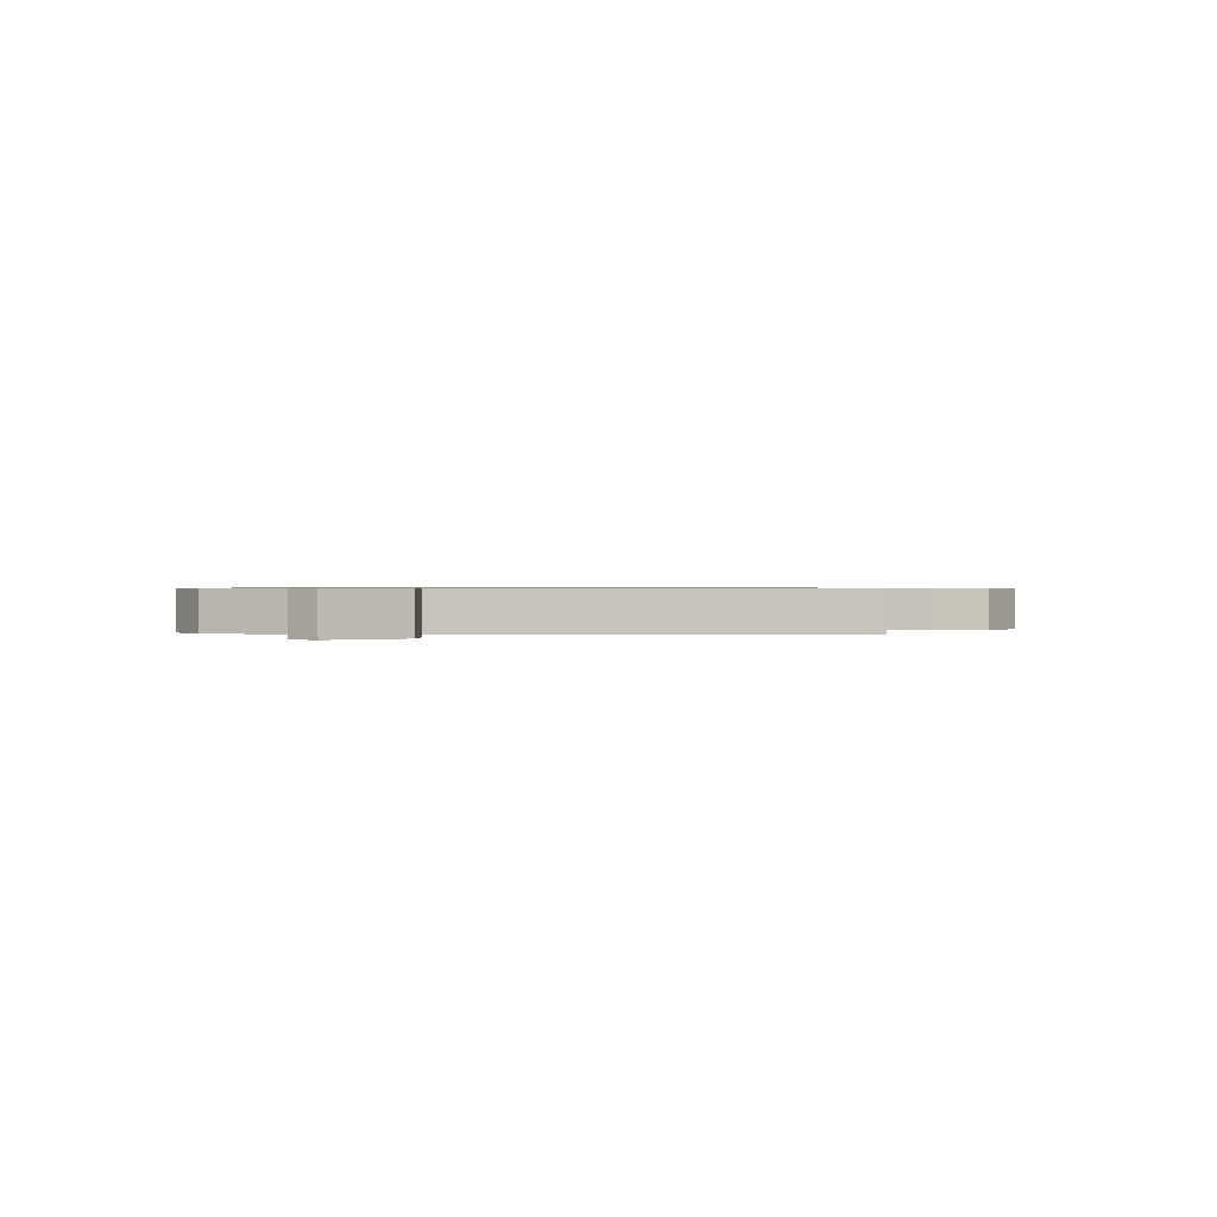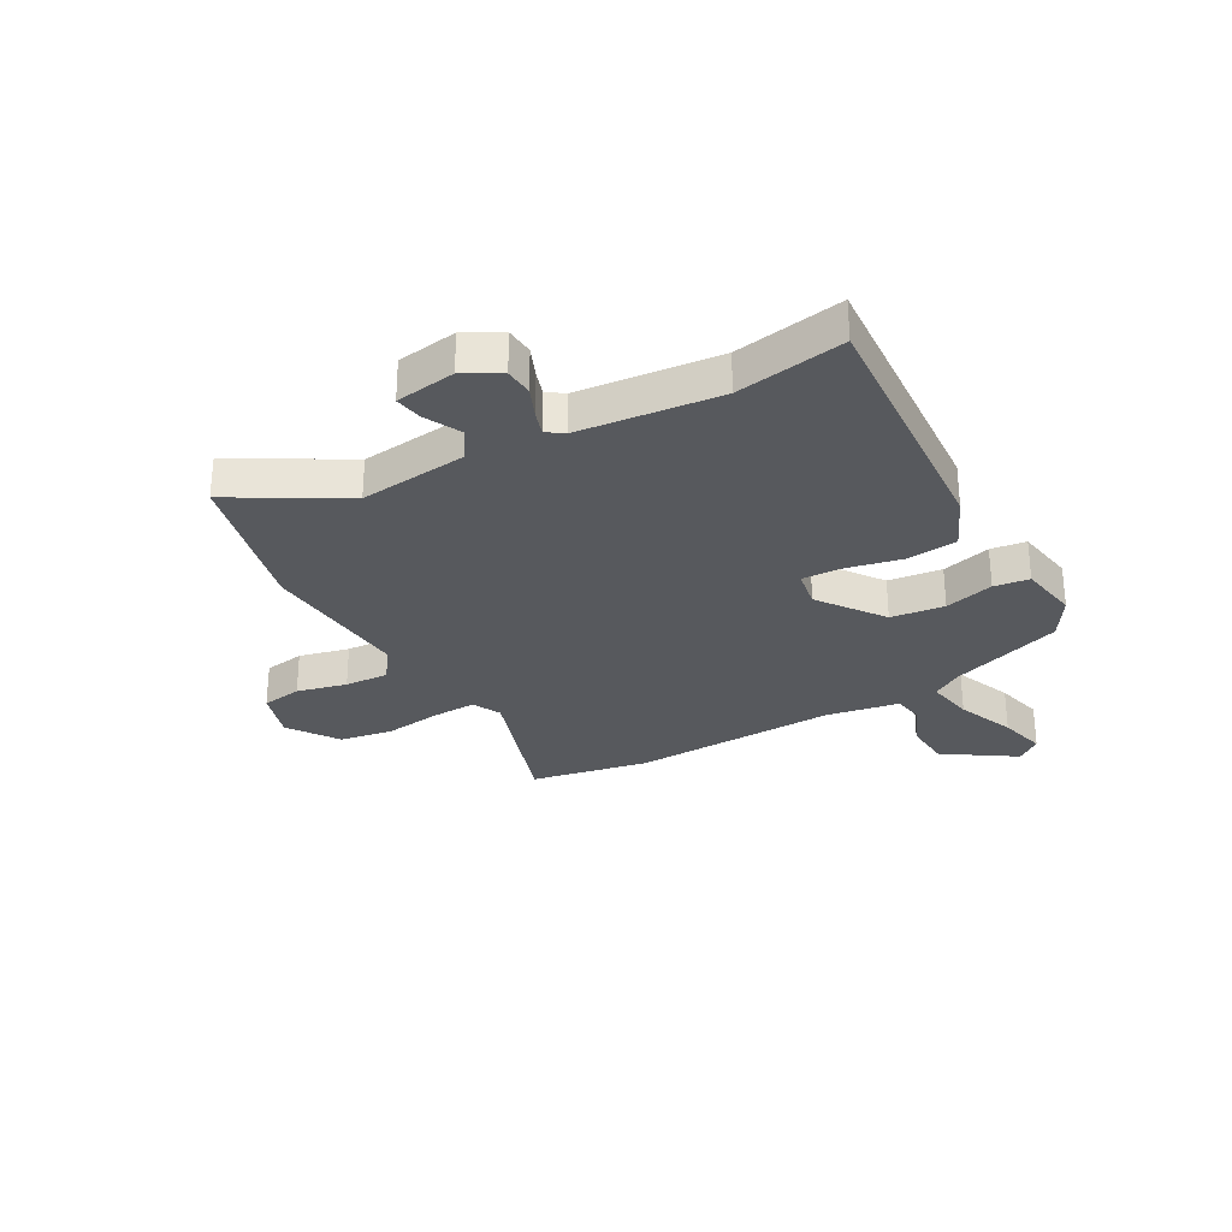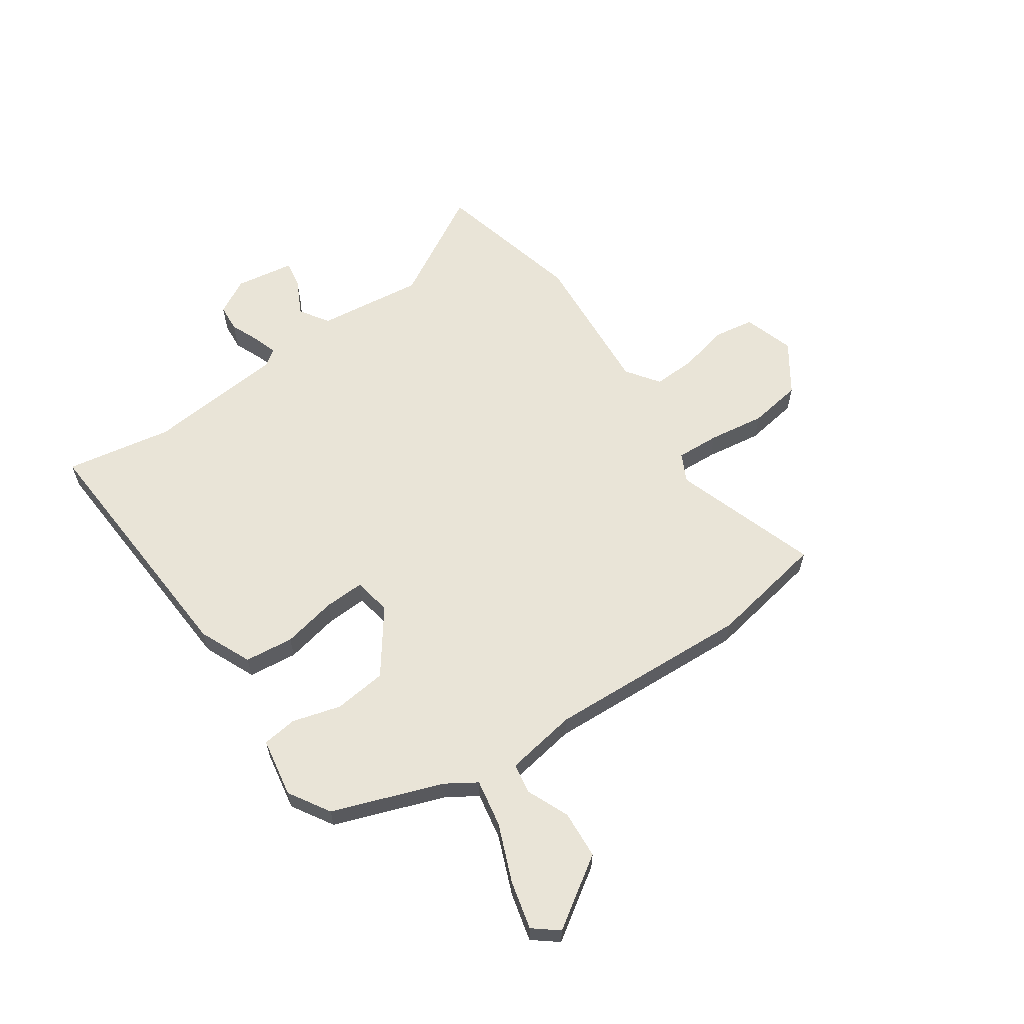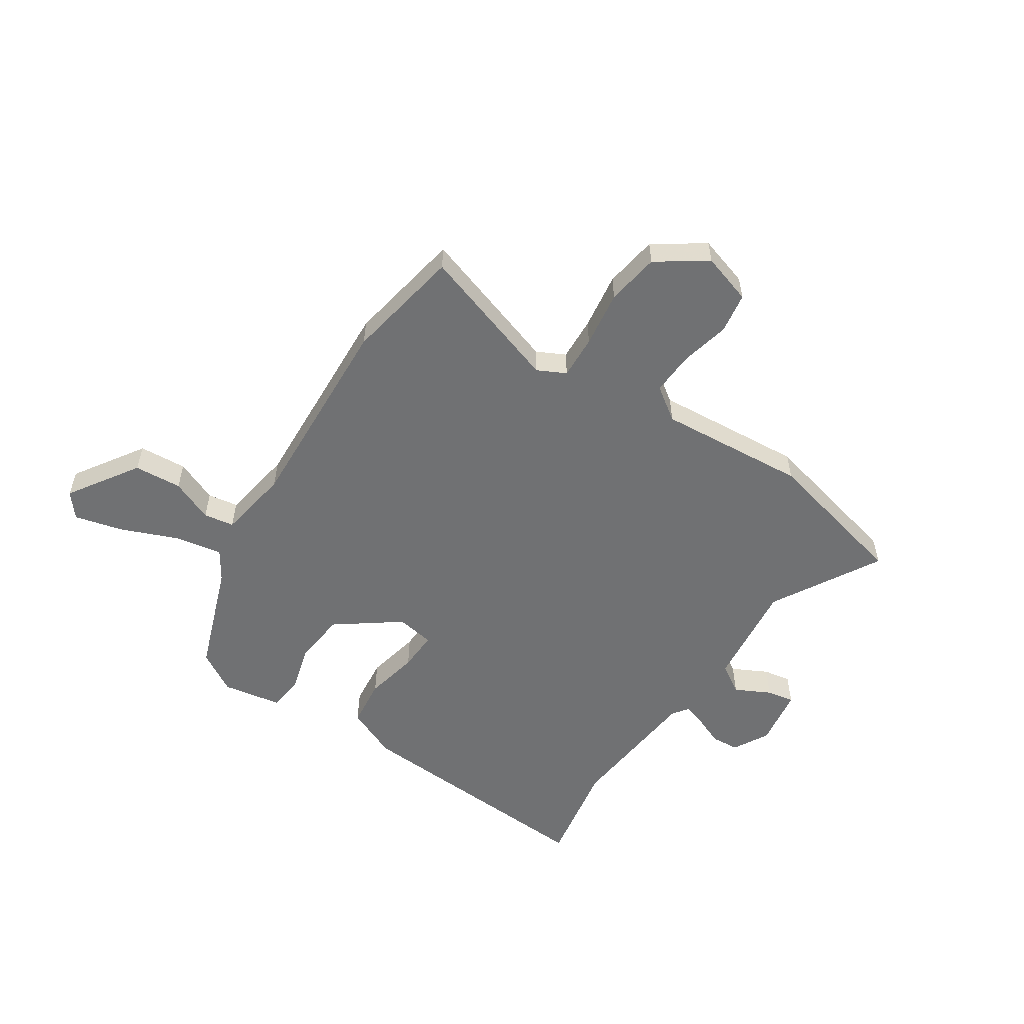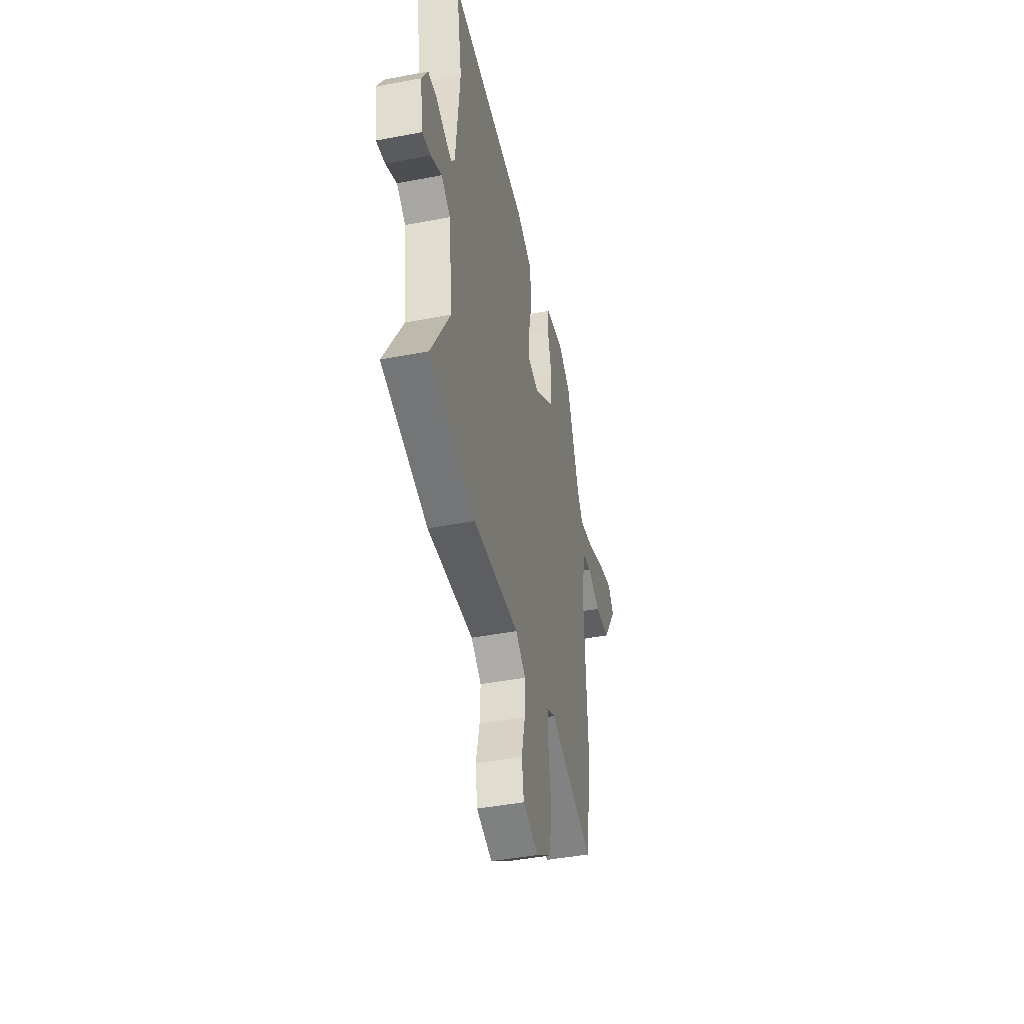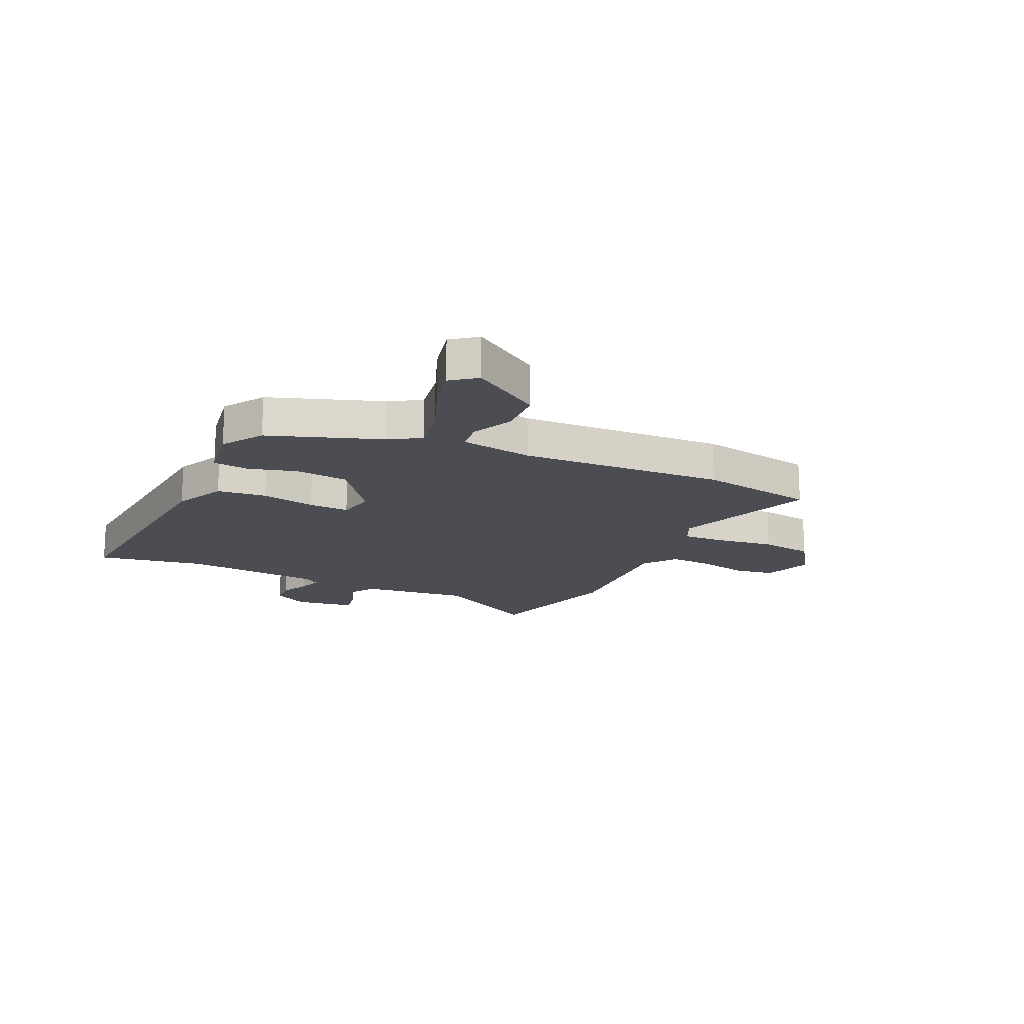
<metadata>
{"format":"obj","ext":"obj","renderer":"f3d","projection":"perspective","resolution":1024,"background":"white","views":[{"elev":0.6,"azim":88.0,"up":"+Y"},{"elev":-29.1,"azim":-61.0,"up":"+Y"},{"elev":60.9,"azim":55.4,"up":"+Y"},{"elev":-55.1,"azim":146.7,"up":"+Y"},{"elev":-43.5,"azim":-77.3,"up":"+Z"},{"elev":-16.3,"azim":64.4,"up":"+Y"}]}
</metadata>
<code>
v 0.529 0.07 -0.34
v 0.49 0.07 -0.555
v 0.223 0.07 -0.467
v 0.171 0.07 -0.493
v 0.175 0.07 -0.573
v 0.19 0.07 -0.677
v 0.175 0.07 -0.775
v 0.084 0.07 -0.837
v -0.009 0.07 -0.808
v -0.021 0.07 -0.734
v 0 0.07 -0.643
v 0.004 0.07 -0.563
v -0.057 0.07 -0.52
v -0.331 0.07 -0.541
v -0.607 0.07 -0.474
v -0.493 0.07 -0.274
v -0.516 0.07 -0.078
v -0.57 0.07 -0.043
v -0.635 0.07 -0.076
v -0.686 0.07 -0.085
v -0.703 0.07 0.024
v -0.667 0.07 0.089
v -0.616 0.07 0.093
v -0.561 0.07 0.07
v -0.517 0.07 0.056
v -0.496 0.07 0.086
v -0.472 0.07 0.341
v -0.507 0.07 0.537
v -0.033 0.07 0.508
v 0.063 0.07 0.466
v 0.073 0.07 0.376
v 0.052 0.07 0.276
v 0.049 0.07 0.202
v 0.119 0.07 0.19
v 0.235 0.07 0.275
v 0.246 0.07 0.372
v 0.221 0.07 0.461
v 0.229 0.07 0.525
v 0.338 0.07 0.544
v 0.414 0.07 0.498
v 0.487 0.07 0.296
v 0.522 0.07 0.241
v 0.609 0.07 0.257
v 0.715 0.07 0.3
v 0.803 0.07 0.322
v 0.839 0.07 0.277
v 0.755 0.07 0.149
v 0.667 0.07 0.143
v 0.589 0.07 0.176
v 0.533 0.07 0.167
v 0.511 0.07 0.035
v 0.529 0 -0.34
v 0.49 0 -0.555
v 0.223 0 -0.467
v 0.171 0 -0.493
v 0.175 0 -0.573
v 0.19 0 -0.677
v 0.175 0 -0.775
v 0.084 0 -0.837
v -0.009 0 -0.808
v -0.021 0 -0.734
v 0 0 -0.643
v 0.004 0 -0.563
v -0.057 0 -0.52
v -0.331 0 -0.541
v -0.607 0 -0.474
v -0.493 0 -0.274
v -0.516 0 -0.078
v -0.57 0 -0.043
v -0.635 0 -0.076
v -0.686 0 -0.085
v -0.703 0 0.024
v -0.667 0 0.089
v -0.616 0 0.093
v -0.561 0 0.07
v -0.517 0 0.056
v -0.496 0 0.086
v -0.472 0 0.341
v -0.507 0 0.537
v -0.033 0 0.508
v 0.063 0 0.466
v 0.073 0 0.376
v 0.052 0 0.276
v 0.049 0 0.202
v 0.119 0 0.19
v 0.235 0 0.275
v 0.246 0 0.372
v 0.221 0 0.461
v 0.229 0 0.525
v 0.338 0 0.544
v 0.414 0 0.498
v 0.487 0 0.296
v 0.522 0 0.241
v 0.609 0 0.257
v 0.715 0 0.3
v 0.803 0 0.322
v 0.839 0 0.277
v 0.755 0 0.149
v 0.667 0 0.143
v 0.589 0 0.176
v 0.533 0 0.167
v 0.511 0 0.035
f 47 48 49
f 46 47 49
f 45 46 49
f 44 45 49
f 43 44 49
f 42 43 49 50
f 41 42 50 51
f 41 51 1
f 40 41 1
f 39 40 1
f 38 39 1
f 37 38 1
f 36 37 1
f 30 31 32
f 29 30 32
f 28 29 32
f 27 28 32
f 26 27 32 33
f 25 26 33 34
f 22 23 24
f 21 22 24
f 20 21 24
f 19 20 24
f 18 19 24
f 17 18 24 25
f 16 17 25 34
f 16 34 35
f 15 16 35
f 14 15 35
f 13 14 35
f 9 10 11
f 8 9 11
f 7 8 11
f 6 7 11
f 5 6 11
f 4 5 11 12
f 12 13 35
f 4 12 35
f 3 4 35
f 3 35 36
f 2 3 36
f 1 2 36
f 100 99 98
f 100 98 97
f 100 97 96
f 100 96 95
f 100 95 94
f 101 100 94 93
f 102 101 93 92
f 52 102 92
f 52 92 91
f 52 91 90
f 52 90 89
f 52 89 88
f 52 88 87
f 83 82 81
f 83 81 80
f 83 80 79
f 83 79 78
f 84 83 78 77
f 85 84 77 76
f 75 74 73
f 75 73 72
f 75 72 71
f 75 71 70
f 75 70 69
f 76 75 69 68
f 85 76 68 67
f 86 85 67
f 86 67 66
f 86 66 65
f 86 65 64
f 62 61 60
f 62 60 59
f 62 59 58
f 62 58 57
f 62 57 56
f 63 62 56 55
f 86 64 63
f 86 63 55
f 86 55 54
f 87 86 54
f 87 54 53
f 87 53 52
f 1 52 53 2
f 2 53 54 3
f 3 54 55 4
f 4 55 56 5
f 5 56 57 6
f 6 57 58 7
f 7 58 59 8
f 8 59 60 9
f 9 60 61 10
f 10 61 62 11
f 11 62 63 12
f 12 63 64 13
f 13 64 65 14
f 14 65 66 15
f 15 66 67 16
f 16 67 68 17
f 17 68 69 18
f 18 69 70 19
f 19 70 71 20
f 20 71 72 21
f 21 72 73 22
f 22 73 74 23
f 23 74 75 24
f 24 75 76 25
f 25 76 77 26
f 26 77 78 27
f 27 78 79 28
f 28 79 80 29
f 29 80 81 30
f 30 81 82 31
f 31 82 83 32
f 32 83 84 33
f 33 84 85 34
f 34 85 86 35
f 35 86 87 36
f 36 87 88 37
f 37 88 89 38
f 38 89 90 39
f 39 90 91 40
f 40 91 92 41
f 41 92 93 42
f 42 93 94 43
f 43 94 95 44
f 44 95 96 45
f 45 96 97 46
f 46 97 98 47
f 47 98 99 48
f 48 99 100 49
f 49 100 101 50
f 50 101 102 51
f 51 102 52 1

</code>
